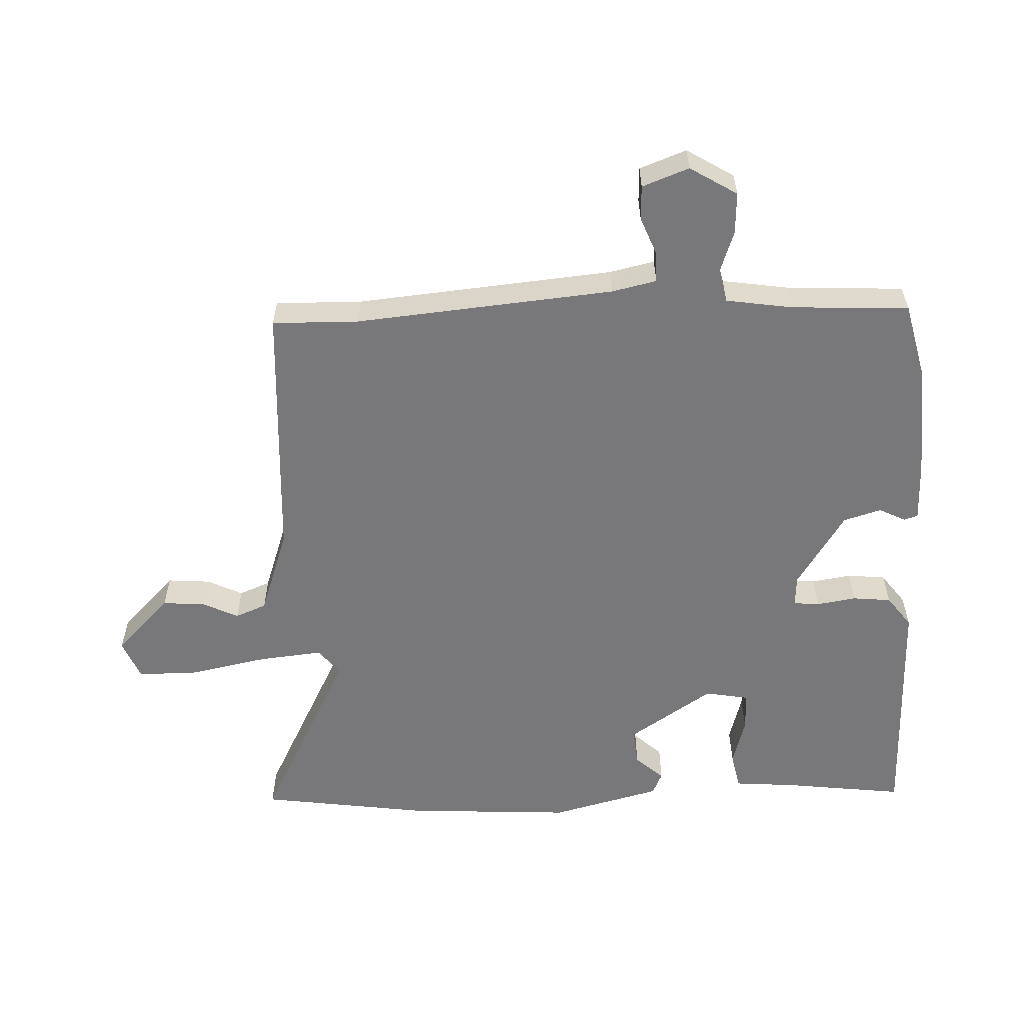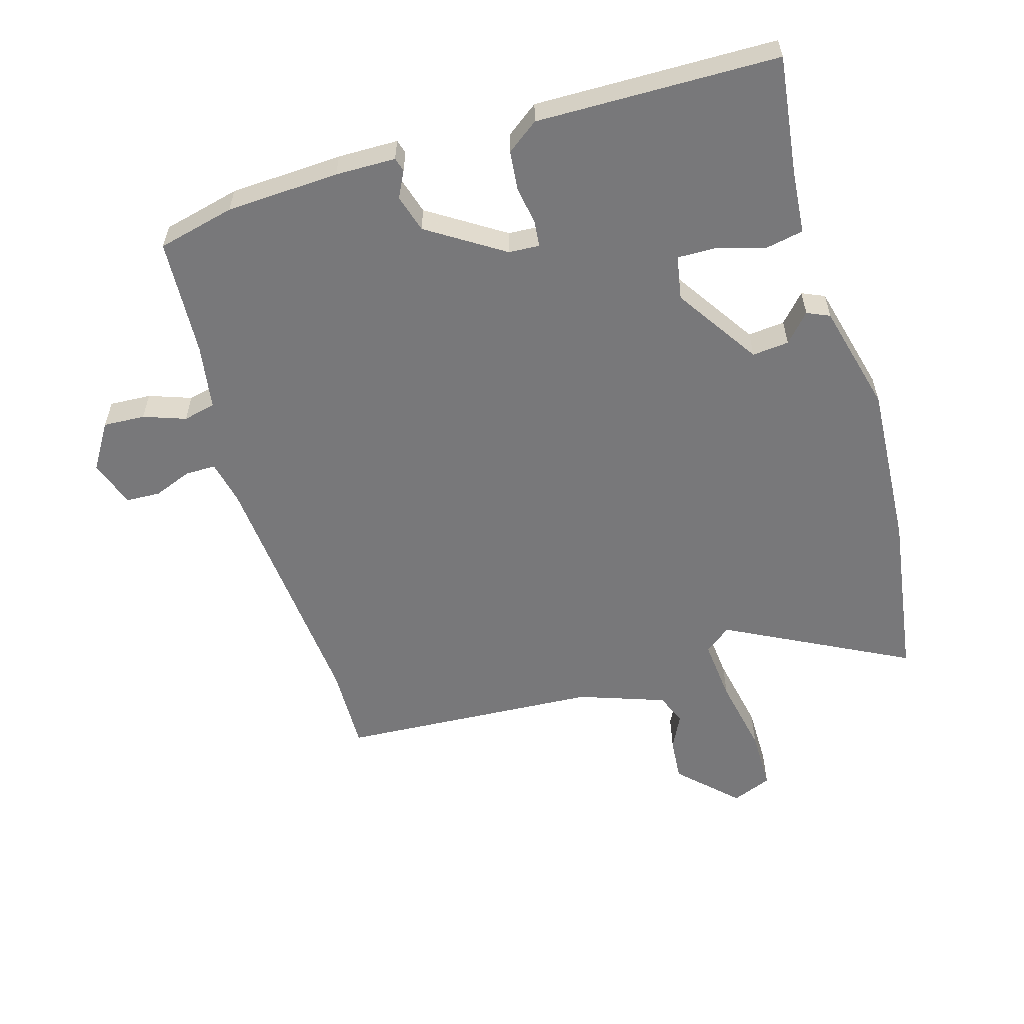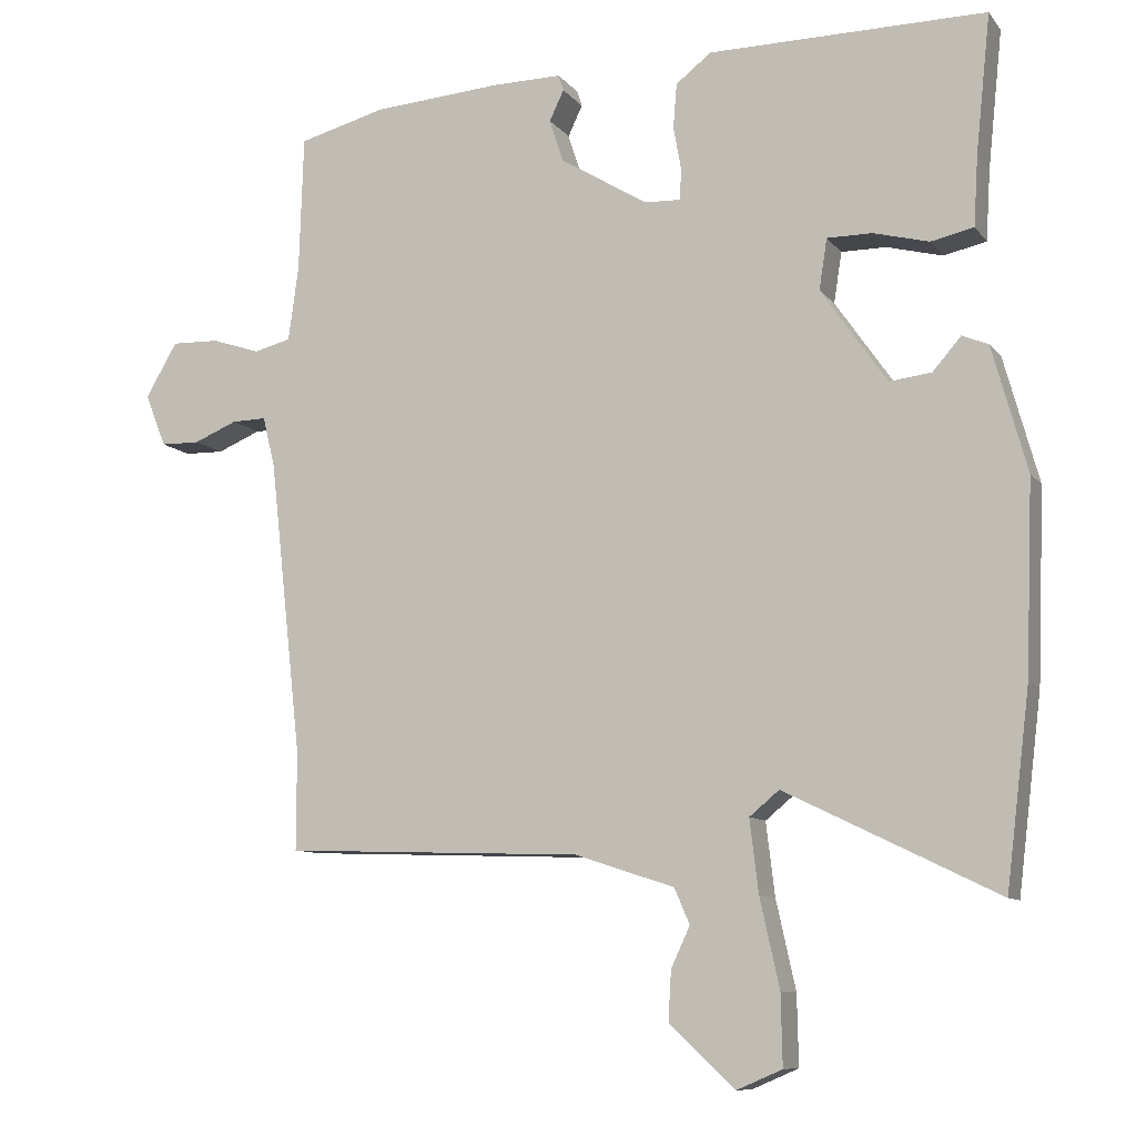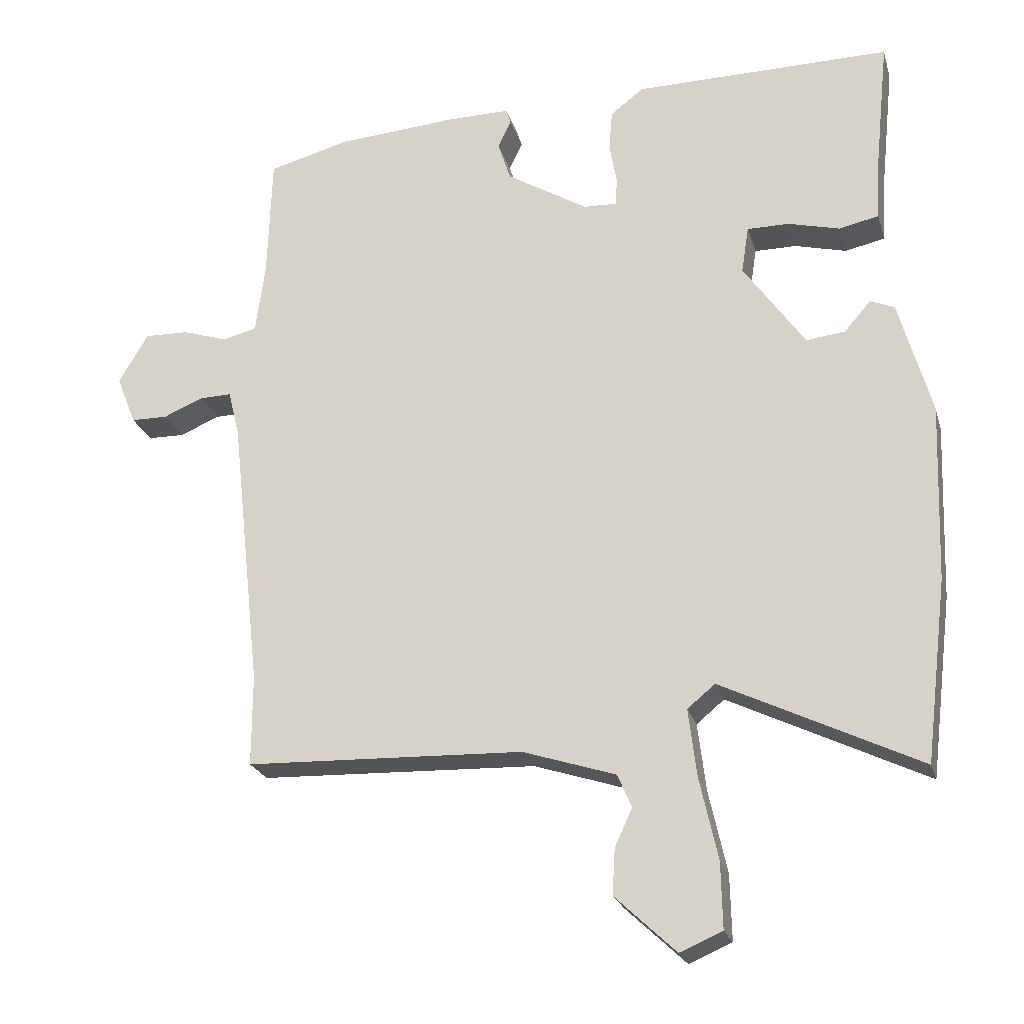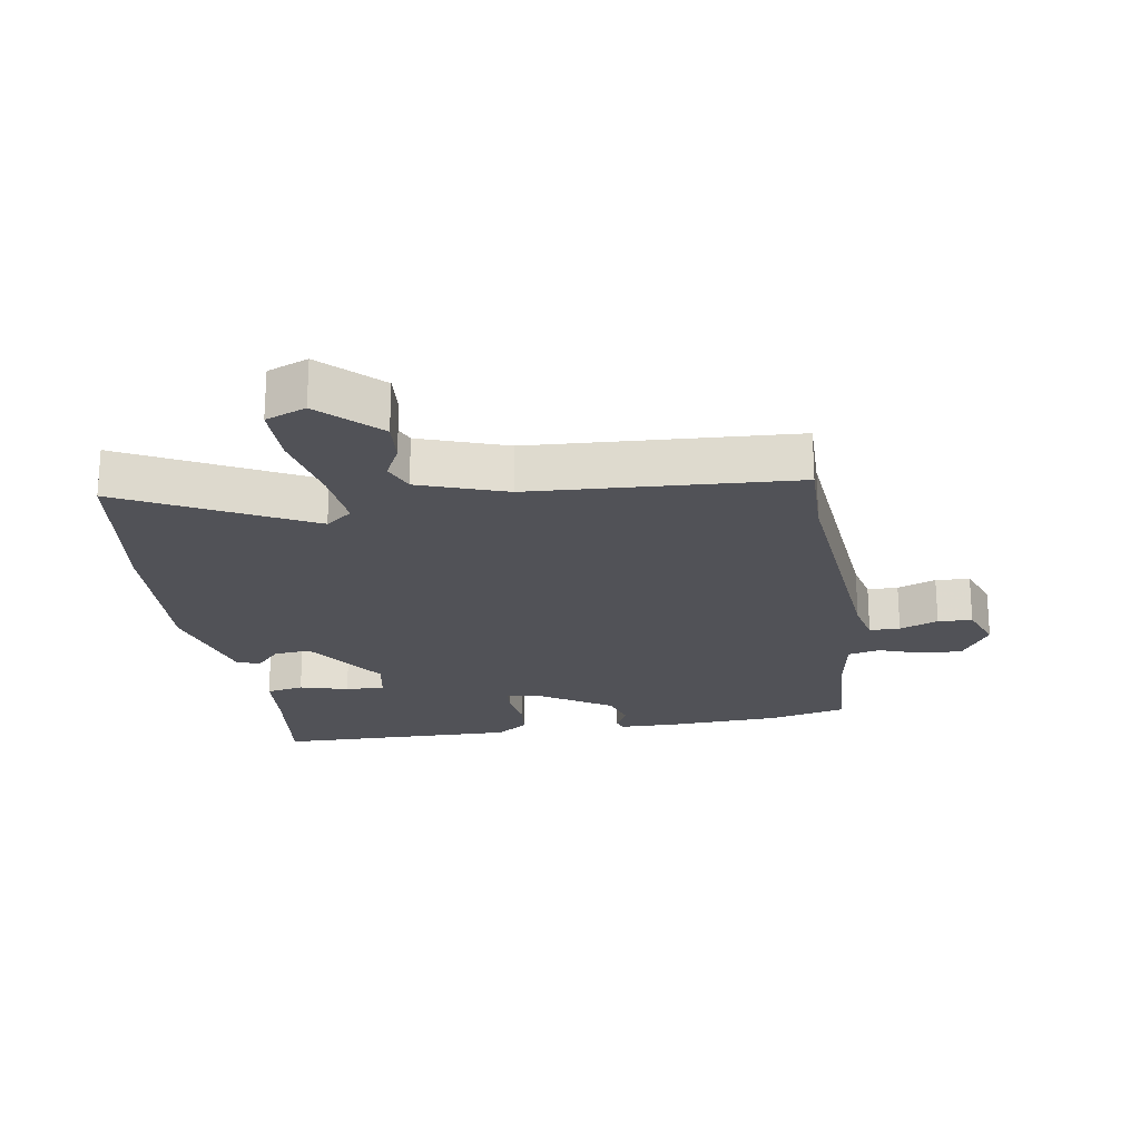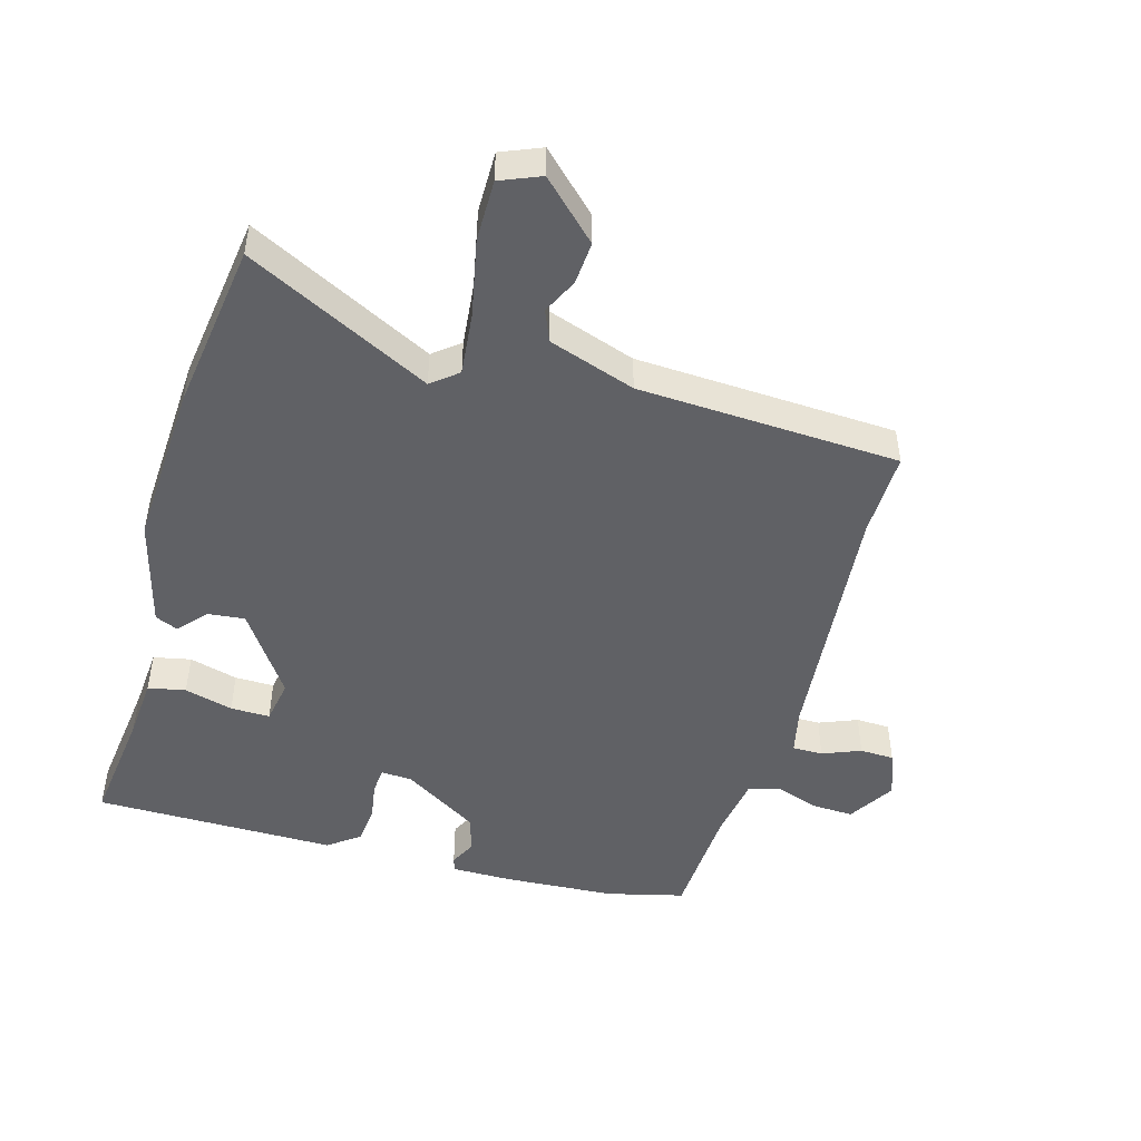
<metadata>
{"format":"obj","ext":"obj","renderer":"f3d","projection":"perspective","resolution":1024,"background":"white","views":[{"elev":-57.5,"azim":-88.8,"up":"+Y"},{"elev":-57.5,"azim":15.1,"up":"+Y"},{"elev":-9.5,"azim":21.7,"up":"+Z"},{"elev":-23.4,"azim":15.0,"up":"+Z"},{"elev":-21.5,"azim":-172.1,"up":"+Y"},{"elev":-47.8,"azim":163.2,"up":"+Y"}]}
</metadata>
<code>
v -0.5 0.07 -0.517
v -0.5 0.07 -0.381
v -0.545 0.07 0.026
v -0.562 0.07 0.096
v -0.61 0.07 0.095
v -0.67 0.07 0.07
v -0.724 0.07 0.071
v -0.753 0.07 0.144
v -0.709 0.07 0.219
v -0.643 0.07 0.217
v -0.576 0.07 0.195
v -0.525 0.07 0.208
v -0.511 0.07 0.312
v -0.505 0.07 0.499
v -0.384 0.07 0.531
v -0.206 0.07 0.544
v -0.111 0.07 0.545
v -0.104 0.07 0.523
v -0.124 0.07 0.481
v -0.105 0.07 0.422
v 0.016 0.07 0.348
v 0.065 0.07 0.346
v 0.068 0.07 0.387
v 0.057 0.07 0.449
v 0.062 0.07 0.51
v 0.111 0.07 0.548
v 0.494 0.07 0.551
v 0.474 0.07 0.361
v 0.468 0.07 0.263
v 0.409 0.07 0.25
v 0.332 0.07 0.27
v 0.27 0.07 0.27
v 0.259 0.07 0.2
v 0.35 0.07 0.069
v 0.408 0.07 0.076
v 0.447 0.07 0.121
v 0.483 0.07 0.106
v 0.531 0.07 -0.067
v 0.521 0.07 -0.33
v 0.488 0.07 -0.598
v 0.195 0.07 -0.455
v 0.154 0.07 -0.489
v 0.166 0.07 -0.589
v 0.193 0.07 -0.711
v 0.195 0.07 -0.808
v 0.132 0.07 -0.835
v 0.042 0.07 -0.75
v 0.046 0.07 -0.682
v 0.072 0.07 -0.626
v 0.051 0.07 -0.577
v -0.087 0.07 -0.532
v -0.5 0 -0.517
v -0.5 0 -0.381
v -0.545 0 0.026
v -0.562 0 0.096
v -0.61 0 0.095
v -0.67 0 0.07
v -0.724 0 0.071
v -0.753 0 0.144
v -0.709 0 0.219
v -0.643 0 0.217
v -0.576 0 0.195
v -0.525 0 0.208
v -0.511 0 0.312
v -0.505 0 0.499
v -0.384 0 0.531
v -0.206 0 0.544
v -0.111 0 0.545
v -0.104 0 0.523
v -0.124 0 0.481
v -0.105 0 0.422
v 0.016 0 0.348
v 0.065 0 0.346
v 0.068 0 0.387
v 0.057 0 0.449
v 0.062 0 0.51
v 0.111 0 0.548
v 0.494 0 0.551
v 0.474 0 0.361
v 0.468 0 0.263
v 0.409 0 0.25
v 0.332 0 0.27
v 0.27 0 0.27
v 0.259 0 0.2
v 0.35 0 0.069
v 0.408 0 0.076
v 0.447 0 0.121
v 0.483 0 0.106
v 0.531 0 -0.067
v 0.521 0 -0.33
v 0.488 0 -0.598
v 0.195 0 -0.455
v 0.154 0 -0.489
v 0.166 0 -0.589
v 0.193 0 -0.711
v 0.195 0 -0.808
v 0.132 0 -0.835
v 0.042 0 -0.75
v 0.046 0 -0.682
v 0.072 0 -0.626
v 0.051 0 -0.577
v -0.087 0 -0.532
f 47 48 49
f 46 47 49
f 45 46 49
f 44 45 49
f 43 44 49
f 42 43 49 50
f 39 40 41
f 38 39 41
f 37 38 41
f 36 37 41
f 35 36 41
f 34 35 41 42
f 42 50 51
f 34 42 51
f 33 34 51
f 28 29 30 31
f 28 31 32
f 27 28 32
f 26 27 32
f 25 26 32
f 24 25 32
f 23 24 32
f 22 23 32 33
f 17 18 19
f 16 17 19
f 15 16 19
f 14 15 19
f 13 14 19
f 12 13 19 20
f 9 10 11
f 8 9 11
f 7 8 11
f 6 7 11
f 5 6 11
f 4 5 11 12
f 12 20 21
f 4 12 21
f 3 4 21
f 51 1 2
f 22 33 51
f 21 22 51
f 3 21 51
f 2 3 51
f 100 99 98
f 100 98 97
f 100 97 96
f 100 96 95
f 100 95 94
f 101 100 94 93
f 92 91 90
f 92 90 89
f 92 89 88
f 92 88 87
f 92 87 86
f 93 92 86 85
f 102 101 93
f 102 93 85
f 102 85 84
f 82 81 80 79
f 83 82 79
f 83 79 78
f 83 78 77
f 83 77 76
f 83 76 75
f 83 75 74
f 84 83 74 73
f 70 69 68
f 70 68 67
f 70 67 66
f 70 66 65
f 70 65 64
f 71 70 64 63
f 62 61 60
f 62 60 59
f 62 59 58
f 62 58 57
f 62 57 56
f 63 62 56 55
f 72 71 63
f 72 63 55
f 72 55 54
f 53 52 102
f 102 84 73
f 102 73 72
f 102 72 54
f 102 54 53
f 1 52 53 2
f 2 53 54 3
f 3 54 55 4
f 4 55 56 5
f 5 56 57 6
f 6 57 58 7
f 7 58 59 8
f 8 59 60 9
f 9 60 61 10
f 10 61 62 11
f 11 62 63 12
f 12 63 64 13
f 13 64 65 14
f 14 65 66 15
f 15 66 67 16
f 16 67 68 17
f 17 68 69 18
f 18 69 70 19
f 19 70 71 20
f 20 71 72 21
f 21 72 73 22
f 22 73 74 23
f 23 74 75 24
f 24 75 76 25
f 25 76 77 26
f 26 77 78 27
f 27 78 79 28
f 28 79 80 29
f 29 80 81 30
f 30 81 82 31
f 31 82 83 32
f 32 83 84 33
f 33 84 85 34
f 34 85 86 35
f 35 86 87 36
f 36 87 88 37
f 37 88 89 38
f 38 89 90 39
f 39 90 91 40
f 40 91 92 41
f 41 92 93 42
f 42 93 94 43
f 43 94 95 44
f 44 95 96 45
f 45 96 97 46
f 46 97 98 47
f 47 98 99 48
f 48 99 100 49
f 49 100 101 50
f 50 101 102 51
f 51 102 52 1

</code>
